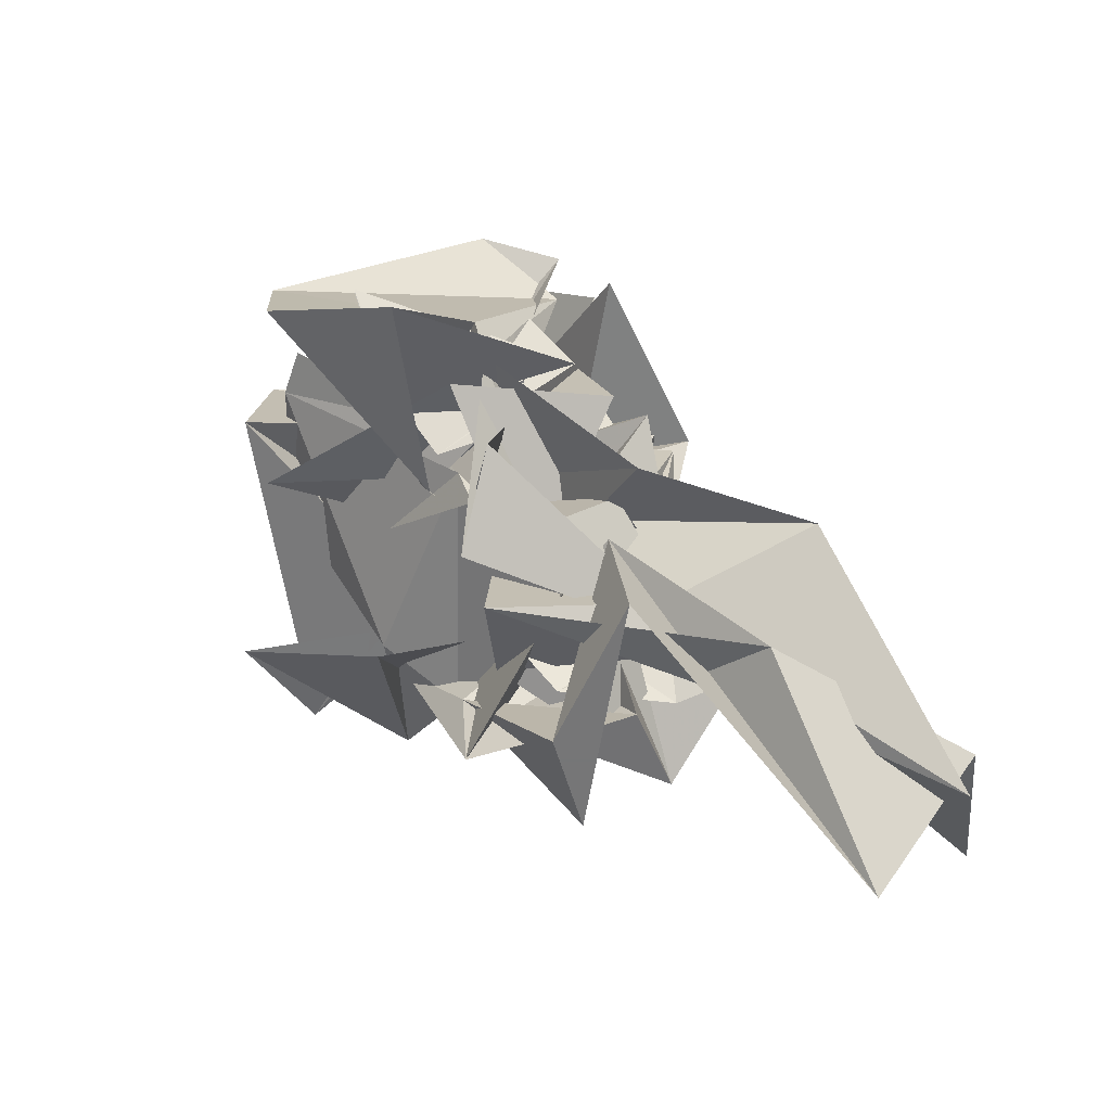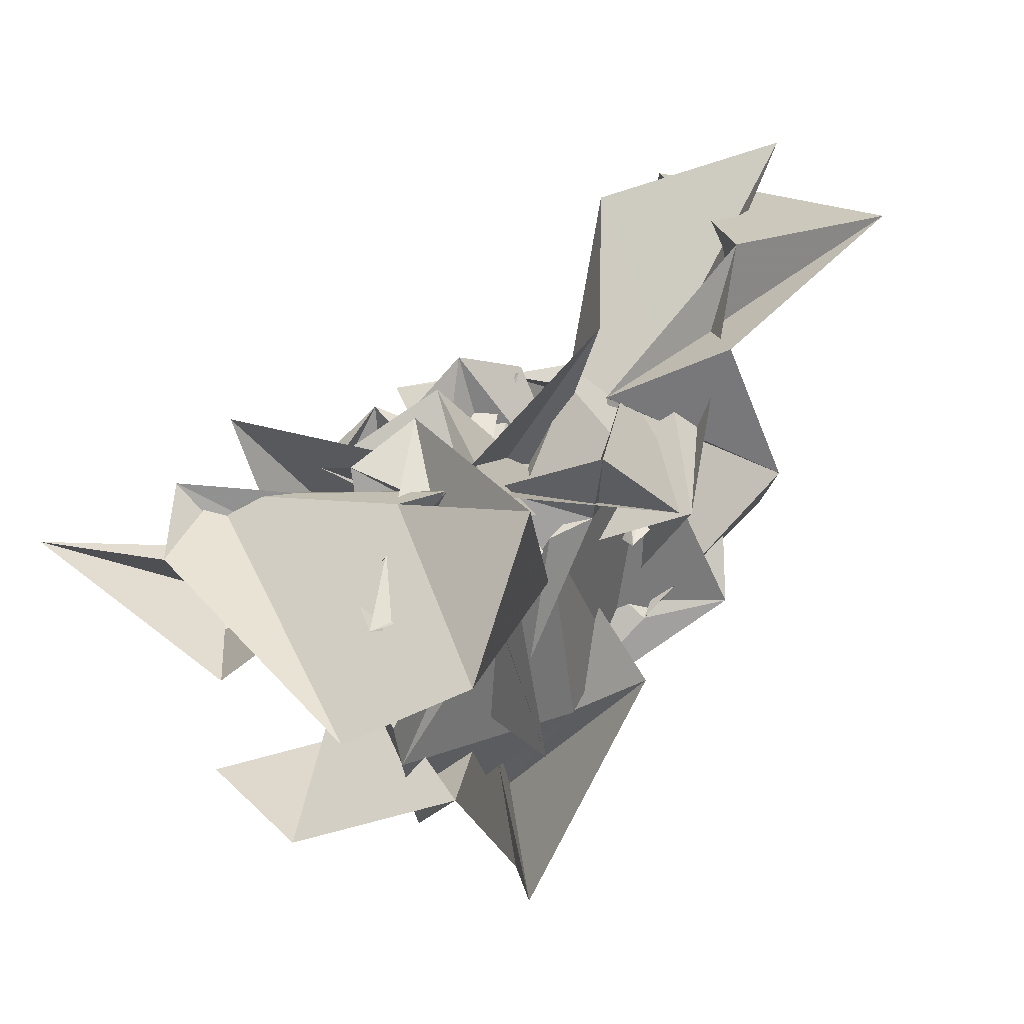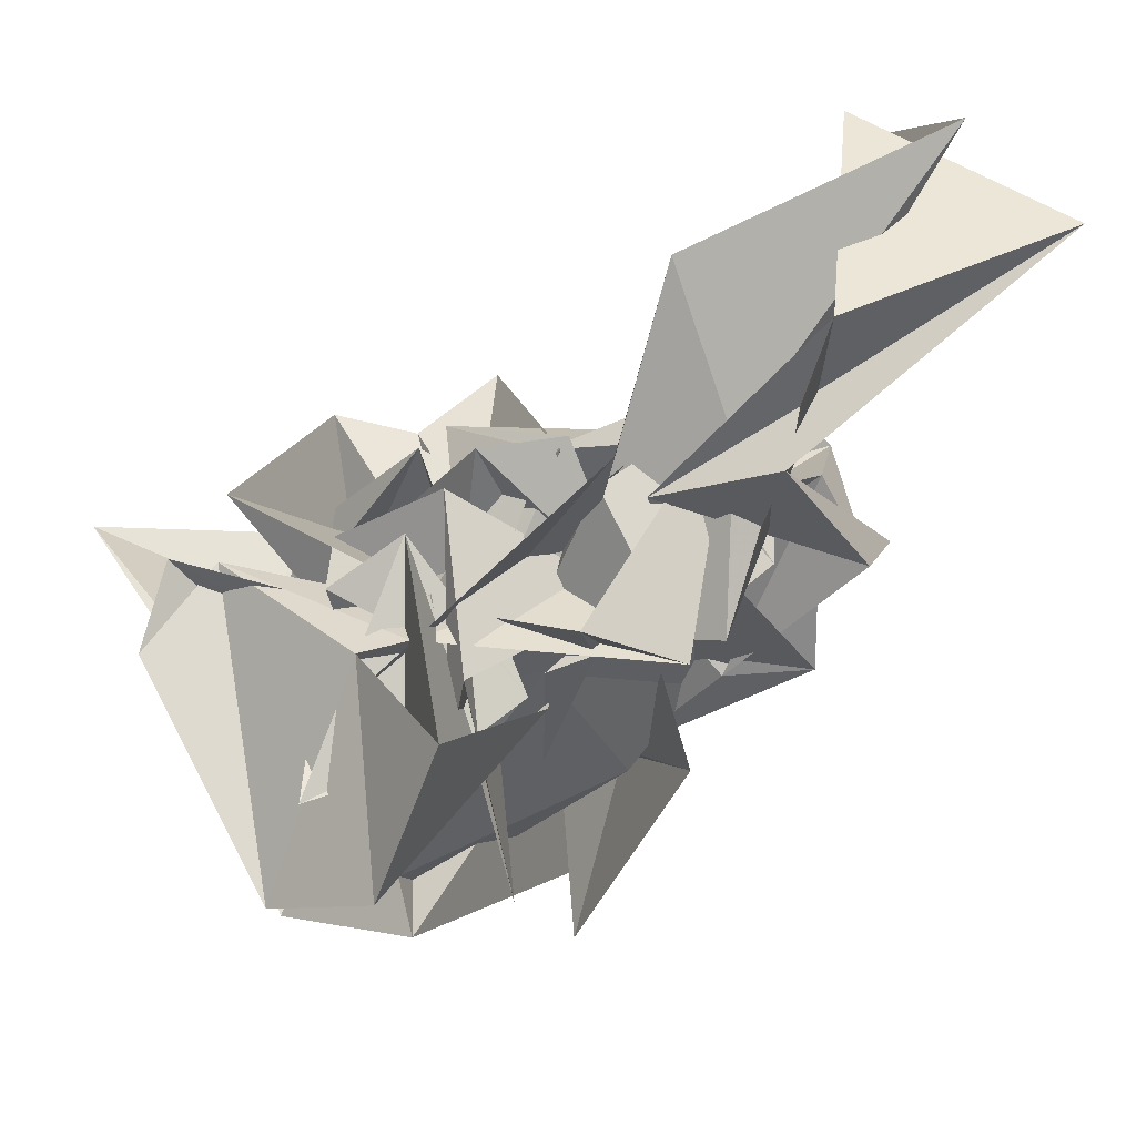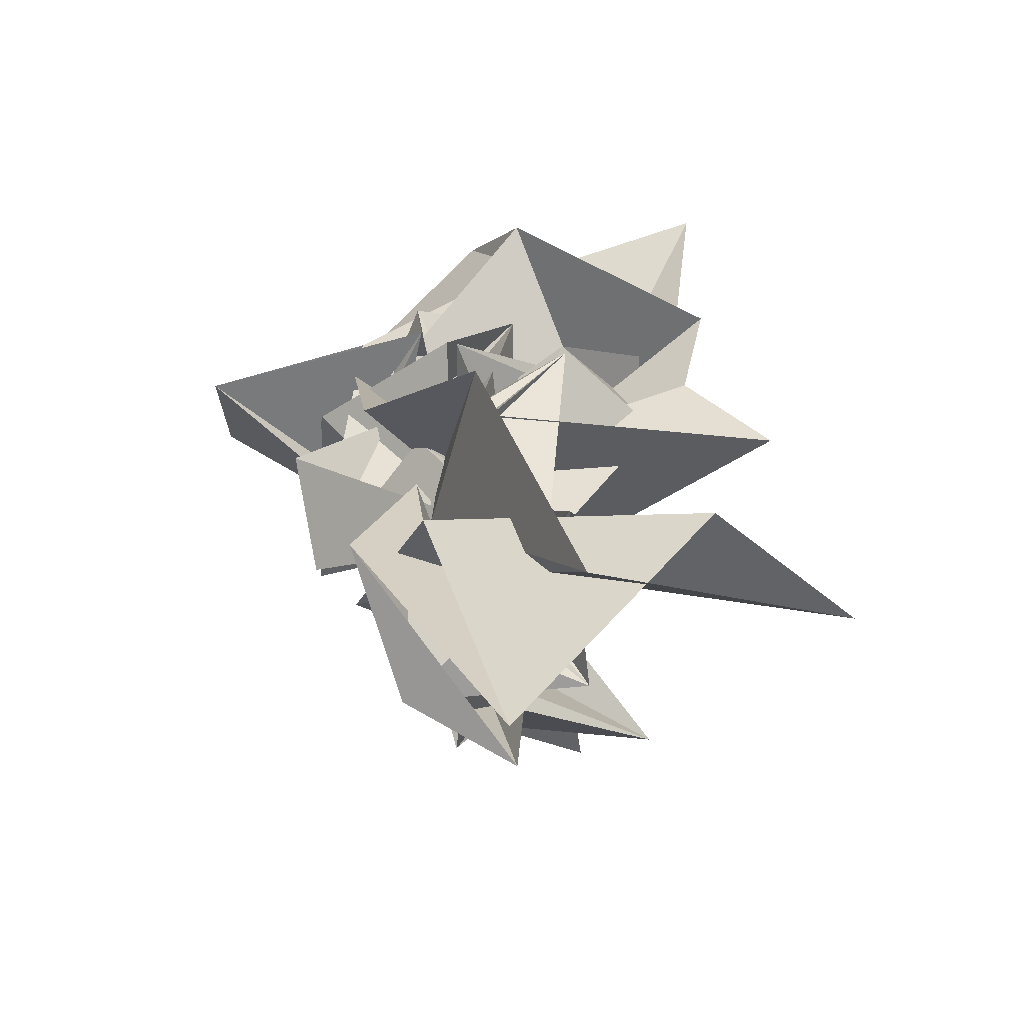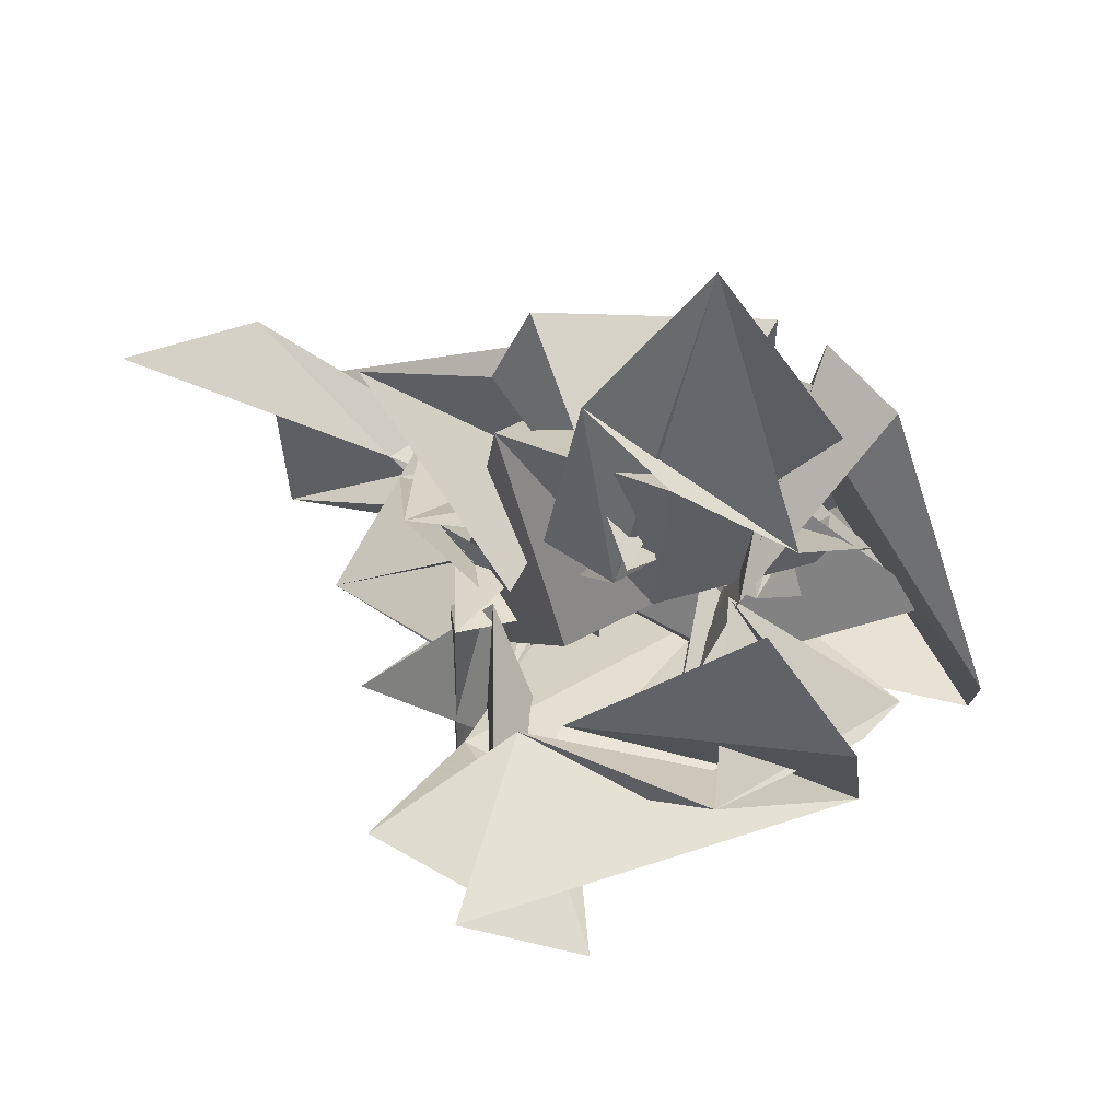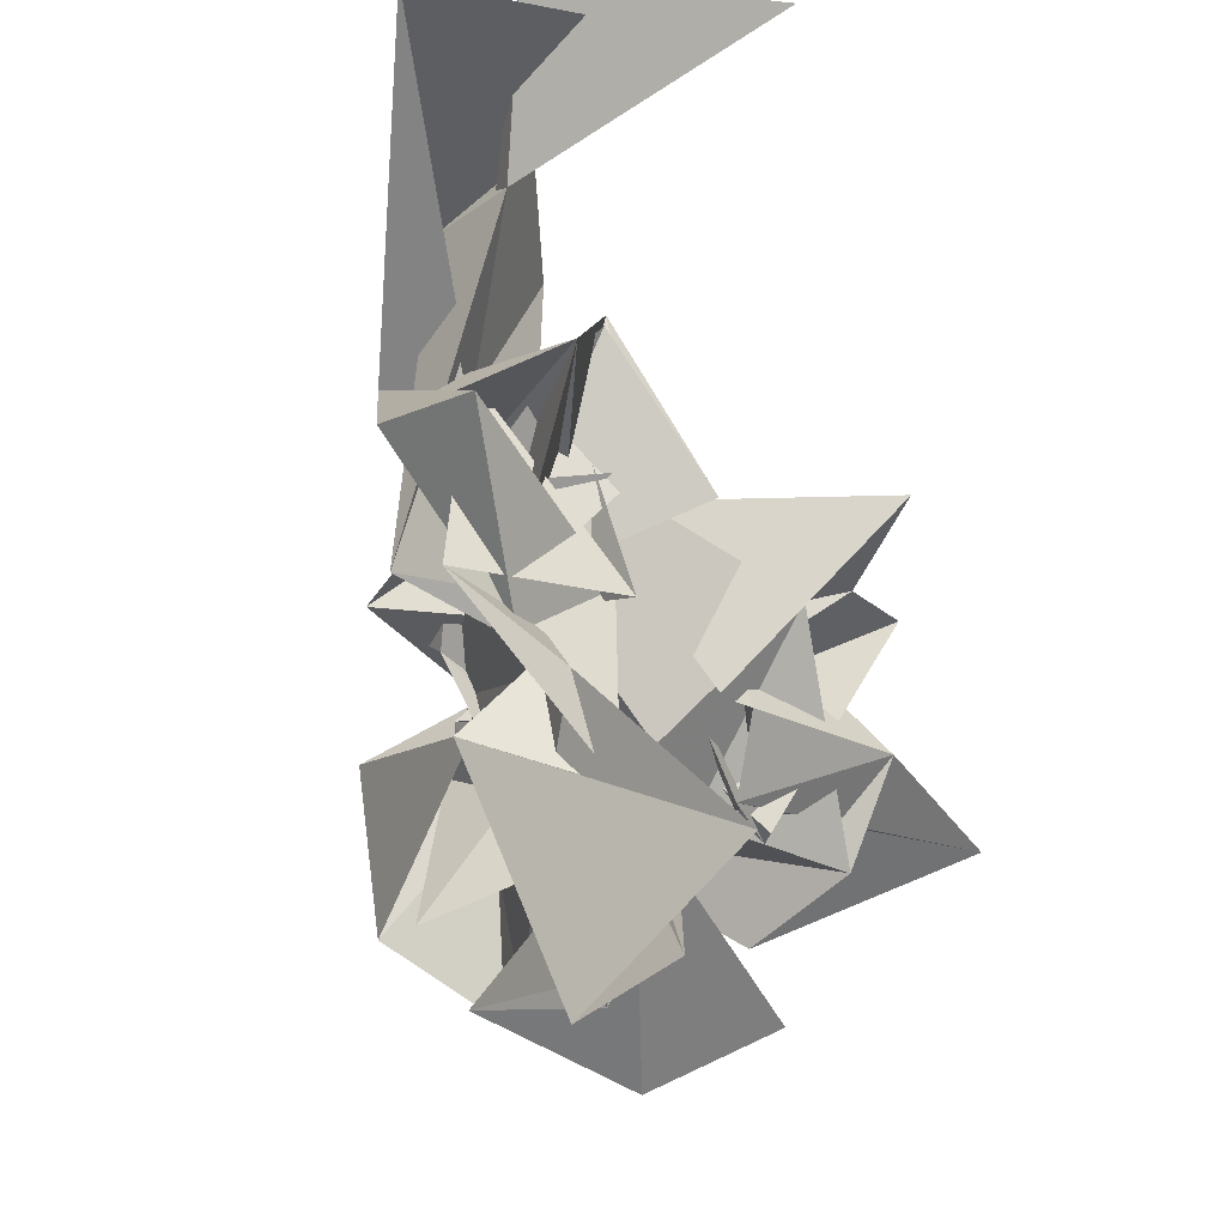
<metadata>
{"format":"obj","ext":"obj","renderer":"f3d","projection":"perspective","resolution":1024,"background":"white","views":[{"elev":-33.7,"azim":122.8,"up":"+Z"},{"elev":3.1,"azim":69.8,"up":"+Y"},{"elev":29.2,"azim":90.2,"up":"+Y"},{"elev":52.4,"azim":-171.5,"up":"+Y"},{"elev":-33.2,"azim":-31.2,"up":"+Y"},{"elev":-37.3,"azim":-149.9,"up":"+Y"}]}
</metadata>
<code>
v  2.255  6.215  -1.473
v  2.784  6.061  -1.423
v  3.295  5.858  -1.036
v  3.111  5.714  -0.7677
v  2.661  6.135  -0.4419
v  2.521  6.319  -0.5069
v  2.81  6.248  -1.317
v  3.002  5.731  -0.933
v  2.538  5.884  -0.9598
v  2.725  5.414  -0.7532
v  2.406  5.561  -0.6339
v  2.601  6.198  -0.8911
v  2.779  5.963  -1.295
v  3.271  6.272  -1.189
v  2.889  6.275  -0.9813
v  2.482  6.288  -0.6217
v  2.549  5.858  -0.9315
v  2.686  5.851  -1.41
v  2.921  5.627  -0.9813
v  2.598  5.42  -1.13
v  2.988  5.542  -1.098
v  2.363  5.712  -1.417
v  2.617  6.159  -1.157
v  3.068  5.978  -0.8526
v  2.695  6.484  -1.09
v  2.648  5.939  -1.002
v  2.88  6.304  -1.109
v  2.763  6.302  -1.273
v  2.811  6.225  -1.534
v  2.811  6.175  -1.416
v  2.455  5.673  -1.622
v  2.254  5.675  -1.44
v  2.165  5.199  -1.562
v  2.588  5.747  -1.257
v  2.991  6.059  -1.195
v  2.869  6.144  -1.377
v  2.741  6.361  -0.9043
v  2.592  6.298  -1.431
v  2.874  6.238  -1.751
v  2.972  6.383  -1.497
v  2.638  6.429  -1.766
v  2.305  5.834  -1.79
v  1.96  5.405  -1.618
v  2.478  5.167  -1.485
v  2.978  5.636  -1.343
v  2.959  6.245  -1.233
v  2.609  6.557  -1.179
v  2.469  6.352  -0.9037
v  2.403  6.157  -1.383
v  2.624  6.572  -1.538
v  2.3  6.638  -1.862
v  2.208  6.059  -1.675
v  2.446  5.966  -2.082
v  2.288  5.627  -1.608
v  2.609  5.772  -1.771
v  2.775  6.362  -1.15
v  2.423  6.365  -1.249
v  2.518  6.218  -1.623
v  2.732  6.165  -1.235
v  2.485  6.594  -1.413
v  2.156  6.651  -1.906
v  2.028  6.303  -1.623
v  2.455  6.377  -1.586
v  2.401  6.486  -2.08
v  2.401  5.919  -1.855
v  2.289  6.147  -1.628
v  2.496  6.481  -0.656
v  2.253  6.205  -1.021
v  2.569  6.641  -1.253
v  2.452  6.616  -1.471
v  2.287  6.559  -1.171
v  2.238  6.517  -1.975
v  2.559  6.133  -1.753
v  2.188  6.746  -1.845
v  2.093  6.41  -2.128
v  2.56  6.323  -2.19
v  2.254  6.223  -2.273
v  1.945  6.421  -0.8699
v  2.26  5.866  -0.963
v  2.368  6.362  -1.058
v  2.55  6.313  -1.217
v  2.441  6.337  -1.51
v  2.329  6.417  -1.844
v  2.458  6.273  -1.969
v  2.171  6.385  -1.7
v  2.441  6.061  -1.827
v  2.611  6.534  -1.654
v  2.722  6.663  -1.966
v  1.965  6.378  -1.082
v  2.431  6.089  -1.22
v  2.305  5.881  -0.9096
v  2.177  6.049  -1.195
v  2.304  6.509  -1.105
v  2.037  6.308  -1.19
v  2.339  5.899  -1.365
v  2.496  6.095  -1.471
v  2.75  6.228  -1.841
v  2.509  6.952  -2.081
v  2.211  7.059  -2.692
v  1.713  6.424  -1.281
v  2.319  6.309  -1.241
v  2.276  6.149  -1.426
v  2.292  5.901  -1.069
v  2.024  6.118  -0.7734
v  2.197  5.895  -0.6785
v  2.405  5.885  -1.077
v  2.572  6.443  -1.534
v  2.536  6.648  -1.857
v  2.258  6.91  -2.166
v  1.823  7.197  -2.146
v  2.178  5.993  -1.351
v  2.49  6.601  -1.451
v  2.413  6.072  -1.299
v  2.593  6.112  -0.5595
v  2.038  6.146  -0.2441
v  2.499  5.806  -0.6264
v  2.944  6.141  -0.9252
v  2.755  6.716  -1.576
v  2.442  7.076  -1.706
v  2.08  7.275  -2.411
v  1.48  7  -2.25
f 1 2 13
f 1 13 12
f 2 3 14
f 2 14 13
f 3 4 15
f 3 15 14
f 4 5 16
f 4 16 15
f 5 6 17
f 5 17 16
f 6 7 18
f 6 18 17
f 7 8 19
f 7 19 18
f 8 9 20
f 8 20 19
f 9 10 21
f 9 21 20
f 10 11 22
f 10 22 21
f 12 13 24
f 12 24 23
f 13 14 25
f 13 25 24
f 14 15 26
f 14 26 25
f 15 16 27
f 15 27 26
f 16 17 28
f 16 28 27
f 17 18 29
f 17 29 28
f 18 19 30
f 18 30 29
f 19 20 31
f 19 31 30
f 20 21 32
f 20 32 31
f 21 22 33
f 21 33 32
f 23 24 35
f 23 35 34
f 24 25 36
f 24 36 35
f 25 26 37
f 25 37 36
f 26 27 38
f 26 38 37
f 27 28 39
f 27 39 38
f 28 29 40
f 28 40 39
f 29 30 41
f 29 41 40
f 30 31 42
f 30 42 41
f 31 32 43
f 31 43 42
f 32 33 44
f 32 44 43
f 34 35 46
f 34 46 45
f 35 36 47
f 35 47 46
f 36 37 48
f 36 48 47
f 37 38 49
f 37 49 48
f 38 39 50
f 38 50 49
f 39 40 51
f 39 51 50
f 40 41 52
f 40 52 51
f 41 42 53
f 41 53 52
f 42 43 54
f 42 54 53
f 43 44 55
f 43 55 54
f 45 46 57
f 45 57 56
f 46 47 58
f 46 58 57
f 47 48 59
f 47 59 58
f 48 49 60
f 48 60 59
f 49 50 61
f 49 61 60
f 50 51 62
f 50 62 61
f 51 52 63
f 51 63 62
f 52 53 64
f 52 64 63
f 53 54 65
f 53 65 64
f 54 55 66
f 54 66 65
f 56 57 68
f 56 68 67
f 57 58 69
f 57 69 68
f 58 59 70
f 58 70 69
f 59 60 71
f 59 71 70
f 60 61 72
f 60 72 71
f 61 62 73
f 61 73 72
f 62 63 74
f 62 74 73
f 63 64 75
f 63 75 74
f 64 65 76
f 64 76 75
f 65 66 77
f 65 77 76
f 67 68 79
f 67 79 78
f 68 69 80
f 68 80 79
f 69 70 81
f 69 81 80
f 70 71 82
f 70 82 81
f 71 72 83
f 71 83 82
f 72 73 84
f 72 84 83
f 73 74 85
f 73 85 84
f 74 75 86
f 74 86 85
f 75 76 87
f 75 87 86
f 76 77 88
f 76 88 87
f 78 79 90
f 78 90 89
f 79 80 91
f 79 91 90
f 80 81 92
f 80 92 91
f 81 82 93
f 81 93 92
f 82 83 94
f 82 94 93
f 83 84 95
f 83 95 94
f 84 85 96
f 84 96 95
f 85 86 97
f 85 97 96
f 86 87 98
f 86 98 97
f 87 88 99
f 87 99 98
f 89 90 101
f 89 101 100
f 90 91 102
f 90 102 101
f 91 92 103
f 91 103 102
f 92 93 104
f 92 104 103
f 93 94 105
f 93 105 104
f 94 95 106
f 94 106 105
f 95 96 107
f 95 107 106
f 96 97 108
f 96 108 107
f 97 98 109
f 97 109 108
f 98 99 110
f 98 110 109
f 100 101 112
f 100 112 111
f 101 102 113
f 101 113 112
f 102 103 114
f 102 114 113
f 103 104 115
f 103 115 114
f 104 105 116
f 104 116 115
f 105 106 117
f 105 117 116
f 106 107 118
f 106 118 117
f 107 108 119
f 107 119 118
f 108 109 120
f 108 120 119
f 109 110 121
f 109 121 120

</code>
